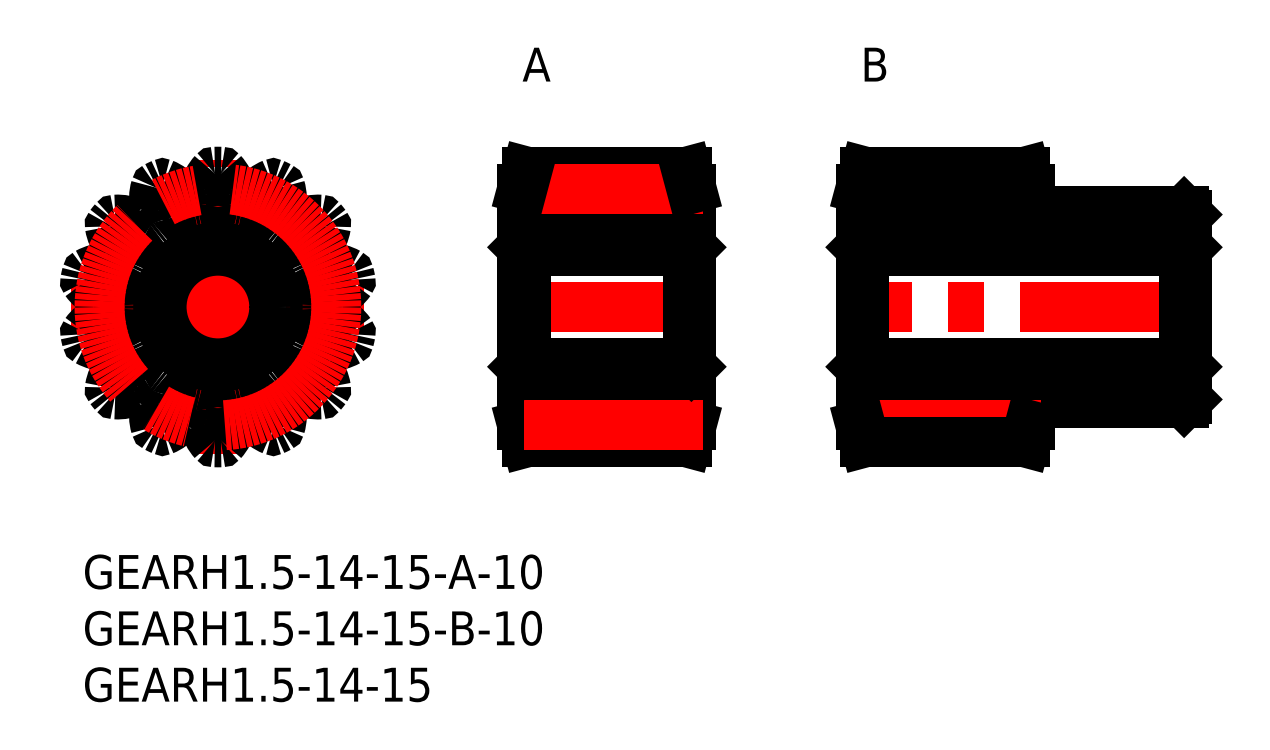
<metadata>
{"format":"dxf","ext":"dxf","renderer":"ezdxf+matplotlib","layout":"modelspace","background":"white","min_lineweight":24,"dpi":150}
</metadata>
<code>
0
SECTION
2
ENTITIES
0
INSERT
8
MSM_CONTINUOUS
2
*U23
10
0
20
0
30
0
0
INSERT
8
MSM_CONTINUOUS
2
*U24
10
0
20
0
30
0
0
INSERT
8
MSM_CONTINUOUS
2
*U25
10
0
20
0
30
0
0
LINE
8
MSM_CENTER
10
-1
20
22
30
0
11
25
21
22
31
0
0
LINE
8
MSM_CENTER
10
12
20
9
30
0
11
12
21
35
31
0
0
ARC
8
MSM_CONTINUOUS
10
12
20
22
30
0
40
12
50
345.8
51
348.4
0
ARC
8
MSM_CONTINUOUS
10
12
20
22
30
0
40
12
50
88.7
51
91.3
0
ARC
8
MSM_CONTINUOUS
10
11.73
20
33.85
30
0
40
0.15
50
91.3
51
138.2
0
ARC
8
MSM_CONTINUOUS
10
14.23
20
31.61
30
0
40
3.5
50
138.2
51
166.4
0
ARC
8
MSM_CONTINUOUS
10
12
20
32.15
30
0
40
1.209
50
166.4
51
189.3
0
ARC
8
MSM_CONTINUOUS
10
7.736
20
31.45
30
0
40
3.111
50
353.3
51
9.318
0
ARC
8
MSM_CONTINUOUS
10
10.08
20
31.18
30
0
40
0.75
50
281.8
51
353.3
0
ARC
8
MSM_CONTINUOUS
10
12
20
22
30
0
40
8.625
50
101.8
51
103.9
0
ARC
8
MSM_CONTINUOUS
10
9.747
20
31.1
30
0
40
0.75
50
212.4
51
283.9
0
ARC
8
MSM_CONTINUOUS
10
11.74
20
32.36
30
0
40
3.111
50
196.4
51
212.4
0
ARC
8
MSM_CONTINUOUS
10
7.596
20
31.14
30
0
40
1.209
50
16.4
51
39.29
0
ARC
8
MSM_CONTINUOUS
10
5.823
20
29.69
30
0
40
3.5
50
39.29
51
67.55
0
ARC
8
MSM_CONTINUOUS
10
7.103
20
32.79
30
0
40
0.15
50
67.55
51
114.4
0
ARC
8
MSM_CONTINUOUS
10
12
20
22
30
0
40
12
50
114.4
51
117
0
ARC
8
MSM_CONTINUOUS
10
6.617
20
32.56
30
0
40
0.15
50
117
51
163.9
0
ARC
8
MSM_CONTINUOUS
10
9.835
20
31.63
30
0
40
3.5
50
163.9
51
192.1
0
ARC
8
MSM_CONTINUOUS
10
7.596
20
31.14
30
0
40
1.209
50
192.1
51
215
0
ARC
8
MSM_CONTINUOUS
10
4.058
20
28.66
30
0
40
3.111
50
19.05
51
35.03
0
ARC
8
MSM_CONTINUOUS
10
6.29
20
29.44
30
0
40
0.75
50
307.5
51
19.05
0
ARC
8
MSM_CONTINUOUS
10
12
20
22
30
0
40
8.625
50
127.5
51
129.6
0
ARC
8
MSM_CONTINUOUS
10
6.021
20
29.22
30
0
40
0.75
50
238.1
51
309.6
0
ARC
8
MSM_CONTINUOUS
10
7.269
20
31.23
30
0
40
3.111
50
222.1
51
238.1
0
ARC
8
MSM_CONTINUOUS
10
4.064
20
28.33
30
0
40
1.209
50
42.11
51
65
0
ARC
8
MSM_CONTINUOUS
10
3.096
20
26.25
30
0
40
3.5
50
65
51
93.26
0
ARC
8
MSM_CONTINUOUS
10
2.906
20
29.6
30
0
40
0.15
50
93.26
51
140.1
0
ARC
8
MSM_CONTINUOUS
10
12
20
22
30
0
40
12
50
140.1
51
142.7
0
ARC
8
MSM_CONTINUOUS
10
2.57
20
29.18
30
0
40
0.15
50
142.7
51
189.6
0
ARC
8
MSM_CONTINUOUS
10
5.873
20
29.73
30
0
40
3.5
50
189.6
51
217.9
0
ARC
8
MSM_CONTINUOUS
10
4.064
20
28.33
30
0
40
1.209
50
217.9
51
240.7
0
ARC
8
MSM_CONTINUOUS
10
1.953
20
24.56
30
0
40
3.111
50
44.76
51
60.75
0
ARC
8
MSM_CONTINUOUS
10
3.629
20
26.22
30
0
40
0.75
50
333.2
51
44.76
0
ARC
8
MSM_CONTINUOUS
10
12
20
22
30
0
40
8.625
50
153.2
51
155.3
0
ARC
8
MSM_CONTINUOUS
10
3.48
20
25.91
30
0
40
0.75
50
263.8
51
335.3
0
ARC
8
MSM_CONTINUOUS
10
3.735
20
28.26
30
0
40
3.111
50
247.8
51
263.8
0
ARC
8
MSM_CONTINUOUS
10
2.104
20
24.26
30
0
40
1.209
50
67.83
51
90.71
0
ARC
8
MSM_CONTINUOUS
10
2.133
20
21.97
30
0
40
3.5
50
90.71
51
119
0
ARC
8
MSM_CONTINUOUS
10
0.5101
20
24.9
30
0
40
0.15
50
119
51
165.8
0
ARC
8
MSM_CONTINUOUS
10
12
20
22
30
0
40
12
50
165.8
51
168.4
0
ARC
8
MSM_CONTINUOUS
10
0.3901
20
24.37
30
0
40
0.15
50
168.4
51
215.3
0
ARC
8
MSM_CONTINUOUS
10
3.124
20
26.31
30
0
40
3.5
50
215.3
51
243.6
0
ARC
8
MSM_CONTINUOUS
10
2.104
20
24.26
30
0
40
1.209
50
243.6
51
266.5
0
ARC
8
MSM_CONTINUOUS
10
1.838
20
19.95
30
0
40
3.111
50
70.48
51
86.46
0
ARC
8
MSM_CONTINUOUS
10
2.627
20
22.17
30
0
40
0.75
50
359
51
70.48
0
ARC
8
MSM_CONTINUOUS
10
12
20
22
30
0
40
8.625
50
179
51
181
0
ARC
8
MSM_CONTINUOUS
10
2.627
20
21.83
30
0
40
0.75
50
289.5
51
1.05
0
ARC
8
MSM_CONTINUOUS
10
1.838
20
24.05
30
0
40
3.111
50
273.5
51
289.5
0
ARC
8
MSM_CONTINUOUS
10
2.104
20
19.74
30
0
40
1.209
50
93.54
51
116.4
0
ARC
8
MSM_CONTINUOUS
10
3.124
20
17.69
30
0
40
3.5
50
116.4
51
144.7
0
ARC
8
MSM_CONTINUOUS
10
0.3901
20
19.63
30
0
40
0.15
50
144.7
51
191.6
0
ARC
8
MSM_CONTINUOUS
10
12
20
22
30
0
40
12
50
191.6
51
194.2
0
ARC
8
MSM_CONTINUOUS
10
0.5101
20
19.1
30
0
40
0.15
50
194.2
51
241
0
ARC
8
MSM_CONTINUOUS
10
2.133
20
22.03
30
0
40
3.5
50
241
51
269.3
0
ARC
8
MSM_CONTINUOUS
10
2.104
20
19.74
30
0
40
1.209
50
269.3
51
292.2
0
ARC
8
MSM_CONTINUOUS
10
3.735
20
15.74
30
0
40
3.111
50
96.19
51
112.2
0
ARC
8
MSM_CONTINUOUS
10
3.48
20
18.09
30
0
40
0.75
50
24.66
51
96.19
0
ARC
8
MSM_CONTINUOUS
10
12
20
22
30
0
40
8.625
50
204.7
51
206.8
0
ARC
8
MSM_CONTINUOUS
10
3.629
20
17.78
30
0
40
0.75
50
315.2
51
26.76
0
ARC
8
MSM_CONTINUOUS
10
1.953
20
19.44
30
0
40
3.111
50
299.3
51
315.2
0
ARC
8
MSM_CONTINUOUS
10
4.064
20
15.67
30
0
40
1.209
50
119.3
51
142.1
0
ARC
8
MSM_CONTINUOUS
10
5.873
20
14.27
30
0
40
3.5
50
142.1
51
170.4
0
ARC
8
MSM_CONTINUOUS
10
2.57
20
14.82
30
0
40
0.15
50
170.4
51
217.3
0
ARC
8
MSM_CONTINUOUS
10
12
20
22
30
0
40
12
50
217.3
51
219.9
0
ARC
8
MSM_CONTINUOUS
10
2.906
20
14.4
30
0
40
0.15
50
219.9
51
266.7
0
ARC
8
MSM_CONTINUOUS
10
3.096
20
17.75
30
0
40
3.5
50
266.7
51
295
0
ARC
8
MSM_CONTINUOUS
10
4.064
20
15.67
30
0
40
1.209
50
295
51
317.9
0
ARC
8
MSM_CONTINUOUS
10
7.269
20
12.77
30
0
40
3.111
50
121.9
51
137.9
0
ARC
8
MSM_CONTINUOUS
10
6.021
20
14.78
30
0
40
0.75
50
50.38
51
121.9
0
ARC
8
MSM_CONTINUOUS
10
12
20
22
30
0
40
8.625
50
230.4
51
232.5
0
ARC
8
MSM_CONTINUOUS
10
6.29
20
14.56
30
0
40
0.75
50
341
51
52.48
0
ARC
8
MSM_CONTINUOUS
10
4.058
20
15.34
30
0
40
3.111
50
325
51
341
0
ARC
8
MSM_CONTINUOUS
10
7.596
20
12.86
30
0
40
1.209
50
145
51
167.9
0
ARC
8
MSM_CONTINUOUS
10
9.835
20
12.37
30
0
40
3.5
50
167.9
51
196.1
0
ARC
8
MSM_CONTINUOUS
10
6.617
20
11.44
30
0
40
0.15
50
196.1
51
243
0
ARC
8
MSM_CONTINUOUS
10
12
20
22
30
0
40
12
50
243
51
245.6
0
ARC
8
MSM_CONTINUOUS
10
7.103
20
11.21
30
0
40
0.15
50
245.6
51
292.5
0
ARC
8
MSM_CONTINUOUS
10
5.823
20
14.31
30
0
40
3.5
50
292.5
51
320.7
0
ARC
8
MSM_CONTINUOUS
10
7.596
20
12.86
30
0
40
1.209
50
320.7
51
343.6
0
ARC
8
MSM_CONTINUOUS
10
11.74
20
11.64
30
0
40
3.111
50
147.6
51
163.6
0
ARC
8
MSM_CONTINUOUS
10
9.747
20
12.9
30
0
40
0.75
50
76.09
51
147.6
0
ARC
8
MSM_CONTINUOUS
10
12
20
22
30
0
40
8.625
50
256.1
51
258.2
0
ARC
8
MSM_CONTINUOUS
10
10.08
20
12.82
30
0
40
0.75
50
6.665
51
78.19
0
ARC
8
MSM_CONTINUOUS
10
7.736
20
12.55
30
0
40
3.111
50
350.7
51
6.665
0
ARC
8
MSM_CONTINUOUS
10
12
20
11.85
30
0
40
1.209
50
170.7
51
193.6
0
ARC
8
MSM_CONTINUOUS
10
14.23
20
12.39
30
0
40
3.5
50
193.6
51
221.8
0
ARC
8
MSM_CONTINUOUS
10
11.73
20
10.15
30
0
40
0.15
50
221.8
51
268.7
0
ARC
8
MSM_CONTINUOUS
10
12
20
22
30
0
40
12
50
268.7
51
271.3
0
ARC
8
MSM_CONTINUOUS
10
12.27
20
10.15
30
0
40
0.15
50
271.3
51
318.2
0
ARC
8
MSM_CONTINUOUS
10
9.773
20
12.39
30
0
40
3.5
50
318.2
51
346.4
0
ARC
8
MSM_CONTINUOUS
10
12
20
11.85
30
0
40
1.209
50
346.4
51
9.318
0
ARC
8
MSM_CONTINUOUS
10
16.26
20
12.55
30
0
40
3.111
50
173.3
51
189.3
0
ARC
8
MSM_CONTINUOUS
10
13.92
20
12.82
30
0
40
0.75
50
101.8
51
173.3
0
ARC
8
MSM_CONTINUOUS
10
12
20
22
30
0
40
8.625
50
281.8
51
283.9
0
ARC
8
MSM_CONTINUOUS
10
14.25
20
12.9
30
0
40
0.75
50
32.38
51
103.9
0
ARC
8
MSM_CONTINUOUS
10
12.26
20
11.64
30
0
40
3.111
50
16.4
51
32.38
0
ARC
8
MSM_CONTINUOUS
10
16.4
20
12.86
30
0
40
1.209
50
196.4
51
219.3
0
ARC
8
MSM_CONTINUOUS
10
18.18
20
14.31
30
0
40
3.5
50
219.3
51
247.5
0
ARC
8
MSM_CONTINUOUS
10
16.9
20
11.21
30
0
40
0.15
50
247.5
51
294.4
0
ARC
8
MSM_CONTINUOUS
10
12
20
22
30
0
40
12
50
294.4
51
297
0
ARC
8
MSM_CONTINUOUS
10
17.38
20
11.44
30
0
40
0.15
50
297
51
343.9
0
ARC
8
MSM_CONTINUOUS
10
14.16
20
12.37
30
0
40
3.5
50
343.9
51
12.14
0
ARC
8
MSM_CONTINUOUS
10
16.4
20
12.86
30
0
40
1.209
50
12.14
51
35.03
0
ARC
8
MSM_CONTINUOUS
10
19.94
20
15.34
30
0
40
3.111
50
199
51
215
0
ARC
8
MSM_CONTINUOUS
10
17.71
20
14.56
30
0
40
0.75
50
127.5
51
199
0
ARC
8
MSM_CONTINUOUS
10
12
20
22
30
0
40
8.625
50
307.5
51
309.6
0
ARC
8
MSM_CONTINUOUS
10
17.98
20
14.78
30
0
40
0.75
50
58.09
51
129.6
0
ARC
8
MSM_CONTINUOUS
10
16.73
20
12.77
30
0
40
3.111
50
42.11
51
58.09
0
ARC
8
MSM_CONTINUOUS
10
19.94
20
15.67
30
0
40
1.209
50
222.1
51
245
0
ARC
8
MSM_CONTINUOUS
10
20.9
20
17.75
30
0
40
3.5
50
245
51
273.3
0
ARC
8
MSM_CONTINUOUS
10
21.09
20
14.4
30
0
40
0.15
50
273.3
51
320.1
0
ARC
8
MSM_CONTINUOUS
10
12
20
22
30
0
40
12
50
320.1
51
322.7
0
ARC
8
MSM_CONTINUOUS
10
21.43
20
14.82
30
0
40
0.15
50
322.7
51
9.597
0
ARC
8
MSM_CONTINUOUS
10
18.13
20
14.27
30
0
40
3.5
50
9.597
51
37.86
0
ARC
8
MSM_CONTINUOUS
10
19.94
20
15.67
30
0
40
1.209
50
37.86
51
60.75
0
ARC
8
MSM_CONTINUOUS
10
22.05
20
19.44
30
0
40
3.111
50
224.8
51
240.7
0
ARC
8
MSM_CONTINUOUS
10
20.37
20
17.78
30
0
40
0.75
50
153.2
51
224.8
0
ARC
8
MSM_CONTINUOUS
10
12
20
22
30
0
40
8.625
50
333.2
51
335.3
0
ARC
8
MSM_CONTINUOUS
10
20.52
20
18.09
30
0
40
0.75
50
83.81
51
155.3
0
ARC
8
MSM_CONTINUOUS
10
20.26
20
15.74
30
0
40
3.111
50
67.83
51
83.81
0
ARC
8
MSM_CONTINUOUS
10
21.9
20
19.74
30
0
40
1.209
50
247.8
51
270.7
0
ARC
8
MSM_CONTINUOUS
10
21.87
20
22.03
30
0
40
3.5
50
270.7
51
299
0
ARC
8
MSM_CONTINUOUS
10
23.49
20
19.1
30
0
40
0.15
50
299
51
345.8
0
ARC
8
MSM_CONTINUOUS
10
23.61
20
19.63
30
0
40
0.15
50
348.4
51
35.31
0
ARC
8
MSM_CONTINUOUS
10
20.88
20
17.69
30
0
40
3.5
50
35.31
51
63.57
0
ARC
8
MSM_CONTINUOUS
10
21.9
20
19.74
30
0
40
1.209
50
63.57
51
86.46
0
ARC
8
MSM_CONTINUOUS
10
22.16
20
24.05
30
0
40
3.111
50
250.5
51
266.5
0
ARC
8
MSM_CONTINUOUS
10
21.37
20
21.83
30
0
40
0.75
50
179
51
250.5
0
ARC
8
MSM_CONTINUOUS
10
12
20
22
30
0
40
8.625
50
359
51
1.05
0
ARC
8
MSM_CONTINUOUS
10
21.37
20
22.17
30
0
40
0.75
50
109.5
51
181
0
ARC
8
MSM_CONTINUOUS
10
22.16
20
19.95
30
0
40
3.111
50
93.54
51
109.5
0
ARC
8
MSM_CONTINUOUS
10
21.9
20
24.26
30
0
40
1.209
50
273.5
51
296.4
0
ARC
8
MSM_CONTINUOUS
10
20.88
20
26.31
30
0
40
3.5
50
296.4
51
324.7
0
ARC
8
MSM_CONTINUOUS
10
23.61
20
24.37
30
0
40
0.15
50
324.7
51
11.55
0
ARC
8
MSM_CONTINUOUS
10
12
20
22
30
0
40
12
50
11.55
51
14.16
0
ARC
8
MSM_CONTINUOUS
10
23.49
20
24.9
30
0
40
0.15
50
14.16
51
61.03
0
ARC
8
MSM_CONTINUOUS
10
21.87
20
21.97
30
0
40
3.5
50
61.03
51
89.29
0
ARC
8
MSM_CONTINUOUS
10
21.9
20
24.26
30
0
40
1.209
50
89.29
51
112.2
0
ARC
8
MSM_CONTINUOUS
10
20.26
20
28.26
30
0
40
3.111
50
276.2
51
292.2
0
ARC
8
MSM_CONTINUOUS
10
20.52
20
25.91
30
0
40
0.75
50
204.7
51
276.2
0
ARC
8
MSM_CONTINUOUS
10
12
20
22
30
0
40
8.625
50
24.66
51
26.76
0
ARC
8
MSM_CONTINUOUS
10
20.37
20
26.22
30
0
40
0.75
50
135.2
51
206.8
0
ARC
8
MSM_CONTINUOUS
10
22.05
20
24.56
30
0
40
3.111
50
119.3
51
135.2
0
ARC
8
MSM_CONTINUOUS
10
19.94
20
28.33
30
0
40
1.209
50
299.3
51
322.1
0
ARC
8
MSM_CONTINUOUS
10
18.13
20
29.73
30
0
40
3.5
50
322.1
51
350.4
0
ARC
8
MSM_CONTINUOUS
10
21.43
20
29.18
30
0
40
0.15
50
350.4
51
37.27
0
ARC
8
MSM_CONTINUOUS
10
12
20
22
30
0
40
12
50
37.27
51
39.87
0
ARC
8
MSM_CONTINUOUS
10
21.09
20
29.6
30
0
40
0.15
50
39.87
51
86.74
0
ARC
8
MSM_CONTINUOUS
10
20.9
20
26.25
30
0
40
3.5
50
86.74
51
115
0
ARC
8
MSM_CONTINUOUS
10
19.94
20
28.33
30
0
40
1.209
50
115
51
137.9
0
ARC
8
MSM_CONTINUOUS
10
16.73
20
31.23
30
0
40
3.111
50
301.9
51
317.9
0
ARC
8
MSM_CONTINUOUS
10
17.98
20
29.22
30
0
40
0.75
50
230.4
51
301.9
0
ARC
8
MSM_CONTINUOUS
10
12
20
22
30
0
40
8.625
50
50.38
51
52.48
0
ARC
8
MSM_CONTINUOUS
10
17.71
20
29.44
30
0
40
0.75
50
161
51
232.5
0
ARC
8
MSM_CONTINUOUS
10
19.94
20
28.66
30
0
40
3.111
50
145
51
161
0
ARC
8
MSM_CONTINUOUS
10
16.4
20
31.14
30
0
40
1.209
50
325
51
347.9
0
ARC
8
MSM_CONTINUOUS
10
14.16
20
31.63
30
0
40
3.5
50
347.9
51
16.12
0
ARC
8
MSM_CONTINUOUS
10
17.38
20
32.56
30
0
40
0.15
50
16.12
51
62.98
0
ARC
8
MSM_CONTINUOUS
10
12
20
22
30
0
40
12
50
62.98
51
65.59
0
ARC
8
MSM_CONTINUOUS
10
16.9
20
32.79
30
0
40
0.15
50
65.59
51
112.5
0
ARC
8
MSM_CONTINUOUS
10
18.18
20
29.69
30
0
40
3.5
50
112.5
51
140.7
0
ARC
8
MSM_CONTINUOUS
10
16.4
20
31.14
30
0
40
1.209
50
140.7
51
163.6
0
ARC
8
MSM_CONTINUOUS
10
12.26
20
32.36
30
0
40
3.111
50
327.6
51
343.6
0
ARC
8
MSM_CONTINUOUS
10
14.25
20
31.1
30
0
40
0.75
50
256.1
51
327.6
0
ARC
8
MSM_CONTINUOUS
10
12
20
22
30
0
40
8.625
50
76.09
51
78.19
0
ARC
8
MSM_CONTINUOUS
10
13.92
20
31.18
30
0
40
0.75
50
186.7
51
258.2
0
ARC
8
MSM_CONTINUOUS
10
16.26
20
31.45
30
0
40
3.111
50
170.7
51
186.7
0
ARC
8
MSM_CONTINUOUS
10
12
20
32.15
30
0
40
1.209
50
350.7
51
13.57
0
ARC
8
MSM_CONTINUOUS
10
9.773
20
31.61
30
0
40
3.5
50
13.57
51
41.83
0
ARC
8
MSM_CONTINUOUS
10
12.27
20
33.85
30
0
40
0.15
50
41.83
51
88.7
0
LINE
8
MSM_CENTER
10
38
20
22
30
0
11
55
21
22
31
0
0
LINE
8
MSM_CONTINUOUS
10
39.4
20
34
30
0
11
53.6
21
34
31
0
0
LINE
8
MSM_CONTINUOUS
10
54
20
32.5
30
0
11
54
21
11.5
31
0
0
LINE
8
MSM_CONTINUOUS
10
39
20
11.5
30
0
11
39
21
32.5
31
0
0
LINE
8
MSM_CONTINUOUS
10
39.4
20
10
30
0
11
39
21
11.5
31
0
0
LINE
8
MSM_CONTINUOUS
10
53.6
20
10
30
0
11
39.4
21
10
31
0
0
LINE
8
MSM_CONTINUOUS
10
54
20
11.5
30
0
11
53.6
21
10
31
0
0
LINE
8
MSM_CENTER
10
99
20
22
30
0
11
68
21
22
31
0
0
LINE
8
MSM_CONTINUOUS
10
84
20
13.5
30
0
11
84
21
11.5
31
0
0
LINE
8
MSM_CONTINUOUS
10
97.7
20
13.5
30
0
11
84
21
13.5
31
0
0
LINE
8
MSM_CONTINUOUS
10
98
20
13.8
30
0
11
97.7
21
13.5
31
0
0
LINE
8
MSM_CONTINUOUS
10
98
20
30.2
30
0
11
98
21
13.8
31
0
0
LINE
8
MSM_CONTINUOUS
10
69
20
11.5
30
0
11
69
21
32.5
31
0
0
LINE
8
MSM_CONTINUOUS
10
84
20
32.5
30
0
11
84
21
30.5
31
0
0
LINE
8
MSM_CONTINUOUS
10
97.7
20
30.5
30
0
11
98
21
30.2
31
0
0
LINE
8
MSM_CONTINUOUS
10
84
20
30.5
30
0
11
97.7
21
30.5
31
0
0
CIRCLE
8
MSM_CENTER
10
12
20
22
30
0
40
10.5
0
LINE
8
MSM_CENTER
10
85
20
32.5
30
0
11
68
21
32.5
31
0
0
LINE
8
MSM_CONTINUOUS
10
84
20
30.63
30
0
11
69
21
30.63
31
0
0
LINE
8
MSM_CONTINUOUS
10
54
20
30.63
30
0
11
39
21
30.63
31
0
0
LINE
8
MSM_CENTER
10
55
20
32.5
30
0
11
38
21
32.5
31
0
0
LINE
8
MSM_CONTINUOUS
10
54
20
13.38
30
0
11
39
21
13.38
31
0
0
LINE
8
MSM_CENTER
10
55
20
11.5
30
0
11
38
21
11.5
31
0
0
LINE
8
MSM_CONTINUOUS
10
84
20
13.38
30
0
11
69
21
13.38
31
0
0
LINE
8
MSM_CENTER
10
85
20
11.5
30
0
11
68
21
11.5
31
0
0
LINE
8
MSM_CONTINUOUS
10
39.3
20
27
30
0
11
39.3
21
17
31
0
0
LINE
8
MSM_CONTINUOUS
10
53.7
20
27
30
0
11
53.7
21
17
31
0
0
LINE
8
MSM_CONTINUOUS
10
54
20
16.7
30
0
11
53.7
21
17
31
0
0
LINE
8
MSM_CONTINUOUS
10
53.7
20
17
30
0
11
39.3
21
17
31
0
0
LINE
8
MSM_CONTINUOUS
10
39.3
20
17
30
0
11
39
21
16.7
31
0
0
LINE
8
MSM_CONTINUOUS
10
69.3
20
27
30
0
11
69.3
21
17
31
0
0
LINE
8
MSM_CONTINUOUS
10
97.7
20
27
30
0
11
97.7
21
17
31
0
0
LINE
8
MSM_CONTINUOUS
10
98
20
16.7
30
0
11
97.7
21
17
31
0
0
LINE
8
MSM_CONTINUOUS
10
97.7
20
17
30
0
11
69.3
21
17
31
0
0
LINE
8
MSM_CONTINUOUS
10
69.3
20
17
30
0
11
69
21
16.7
31
0
0
LINE
8
MSM_CONTINUOUS
10
54
20
27.3
30
0
11
53.7
21
27
31
0
0
LINE
8
MSM_CONTINUOUS
10
53.7
20
27
30
0
11
39.3
21
27
31
0
0
LINE
8
MSM_CONTINUOUS
10
39.3
20
27
30
0
11
39
21
27.3
31
0
0
LINE
8
MSM_CONTINUOUS
10
98
20
27.3
30
0
11
97.7
21
27
31
0
0
LINE
8
MSM_CONTINUOUS
10
97.7
20
27
30
0
11
69.3
21
27
31
0
0
LINE
8
MSM_CONTINUOUS
10
69.3
20
27
30
0
11
69
21
27.3
31
0
0
TEXT
8
MSM_PART_NUMBER
10
69
20
42
30
0
40
3
1
B
0
TEXT
8
MSM_PART_NUMBER
10
39
20
42
30
0
40
3
1
A
0
LINE
8
MSM_CONTINUOUS
10
84
20
11.5
30
0
11
83.6
21
10
31
0
0
LINE
8
MSM_CONTINUOUS
10
83.6
20
10
30
0
11
69.4
21
10
31
0
0
LINE
8
MSM_CONTINUOUS
10
69.4
20
10
30
0
11
69
21
11.5
31
0
0
LINE
8
MSM_CONTINUOUS
10
54
20
32.5
30
0
11
53.6
21
34
31
0
0
LINE
8
MSM_CONTINUOUS
10
39.4
20
34
30
0
11
39
21
32.5
31
0
0
LINE
8
MSM_CONTINUOUS
10
69.4
20
34
30
0
11
69
21
32.5
31
0
0
LINE
8
MSM_CONTINUOUS
10
69.4
20
34
30
0
11
83.6
21
34
31
0
0
LINE
8
MSM_CONTINUOUS
10
84
20
32.5
30
0
11
83.6
21
34
31
0
0
CIRCLE
8
MSM_CONTINUOUS
10
12
20
22
30
0
40
5
0
CIRCLE
8
MSM_CONTINUOUS
10
12
20
22
30
0
40
5.3
0
ENDSEC
0
EOF

</code>
